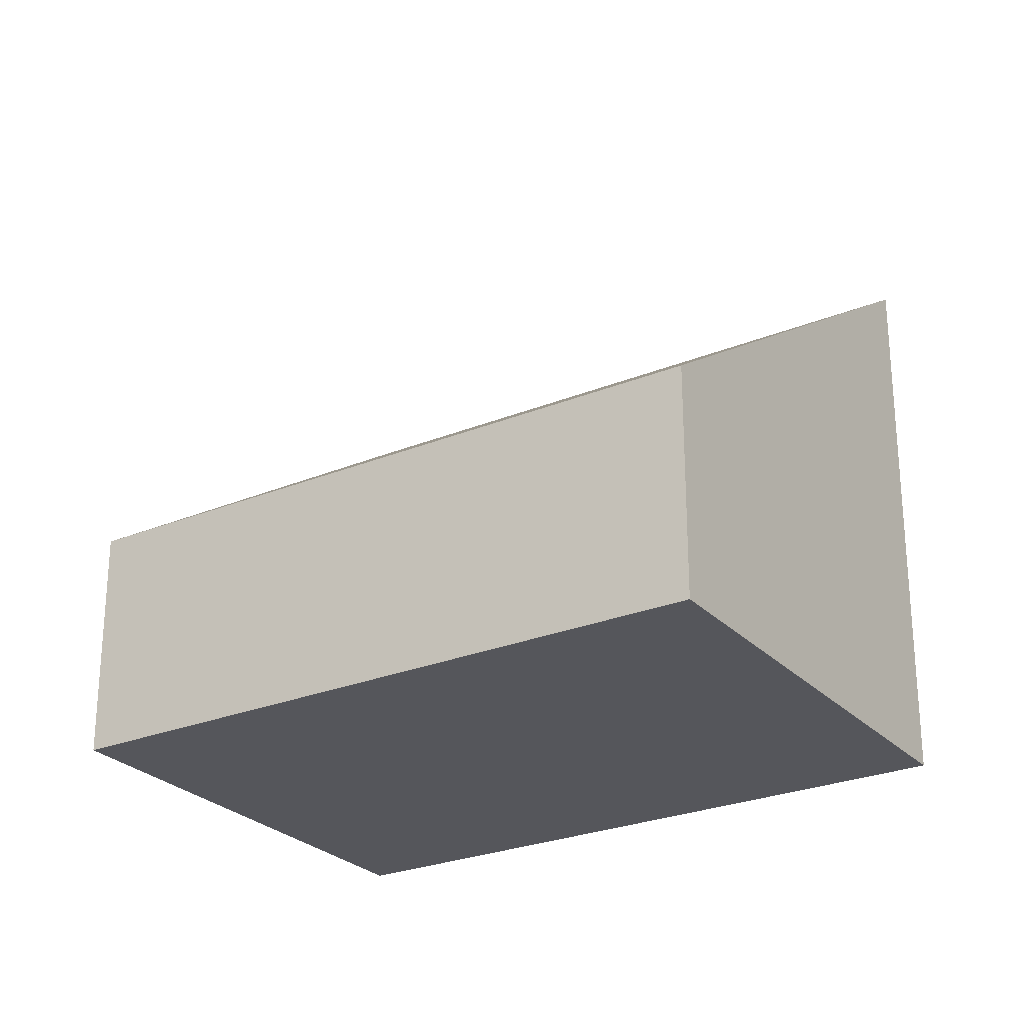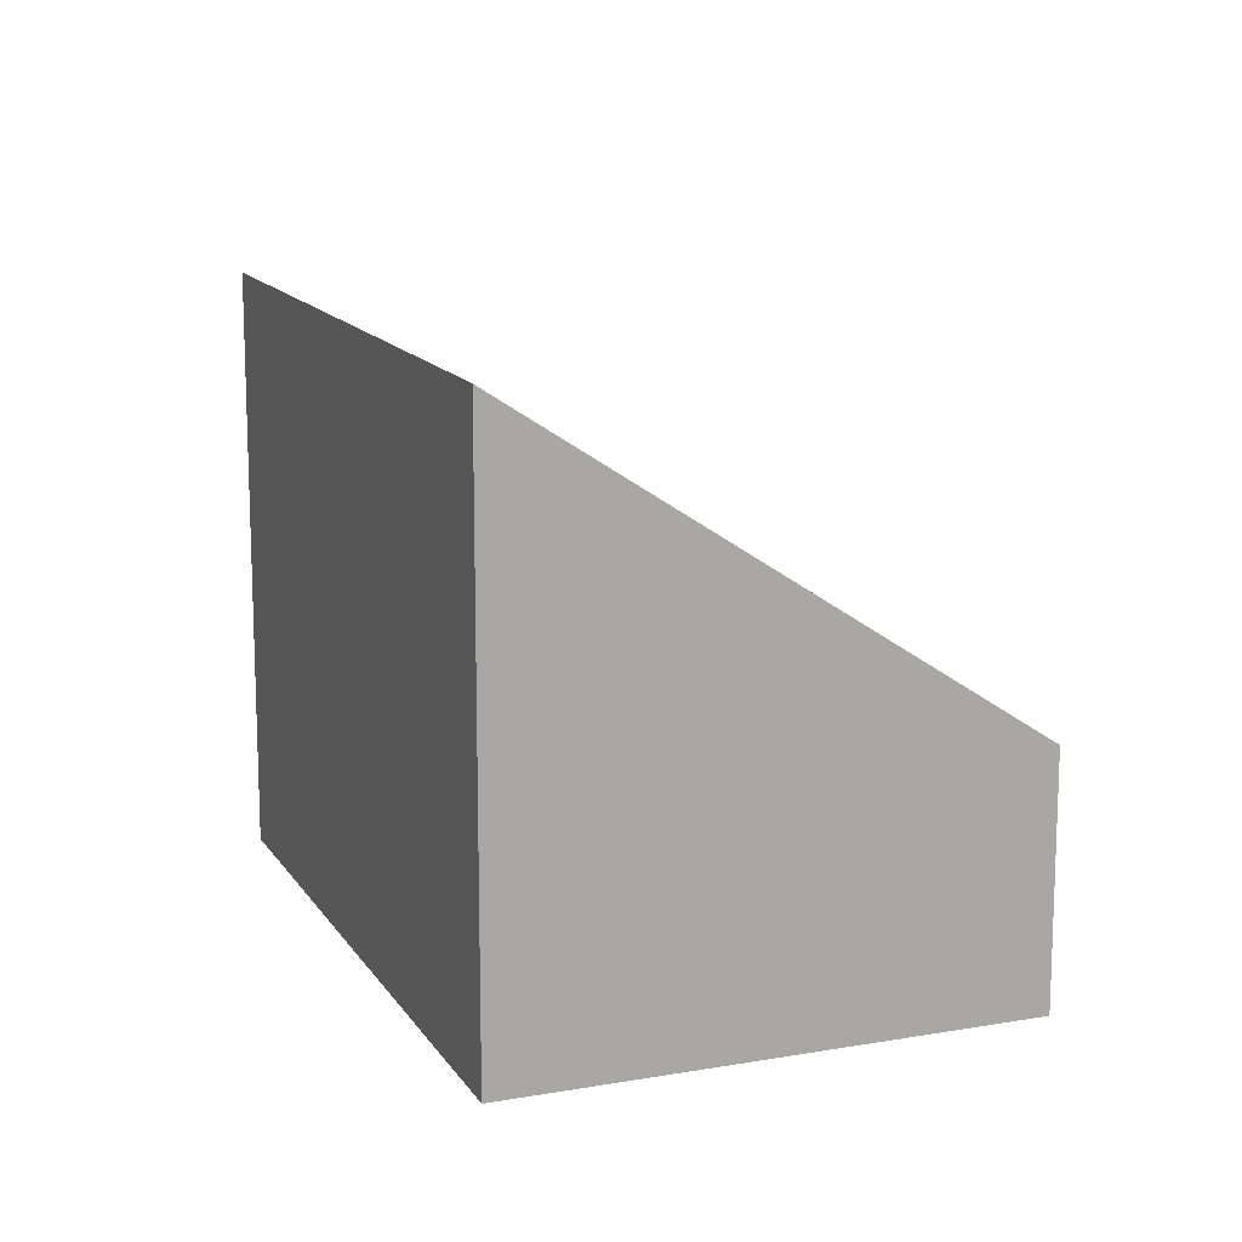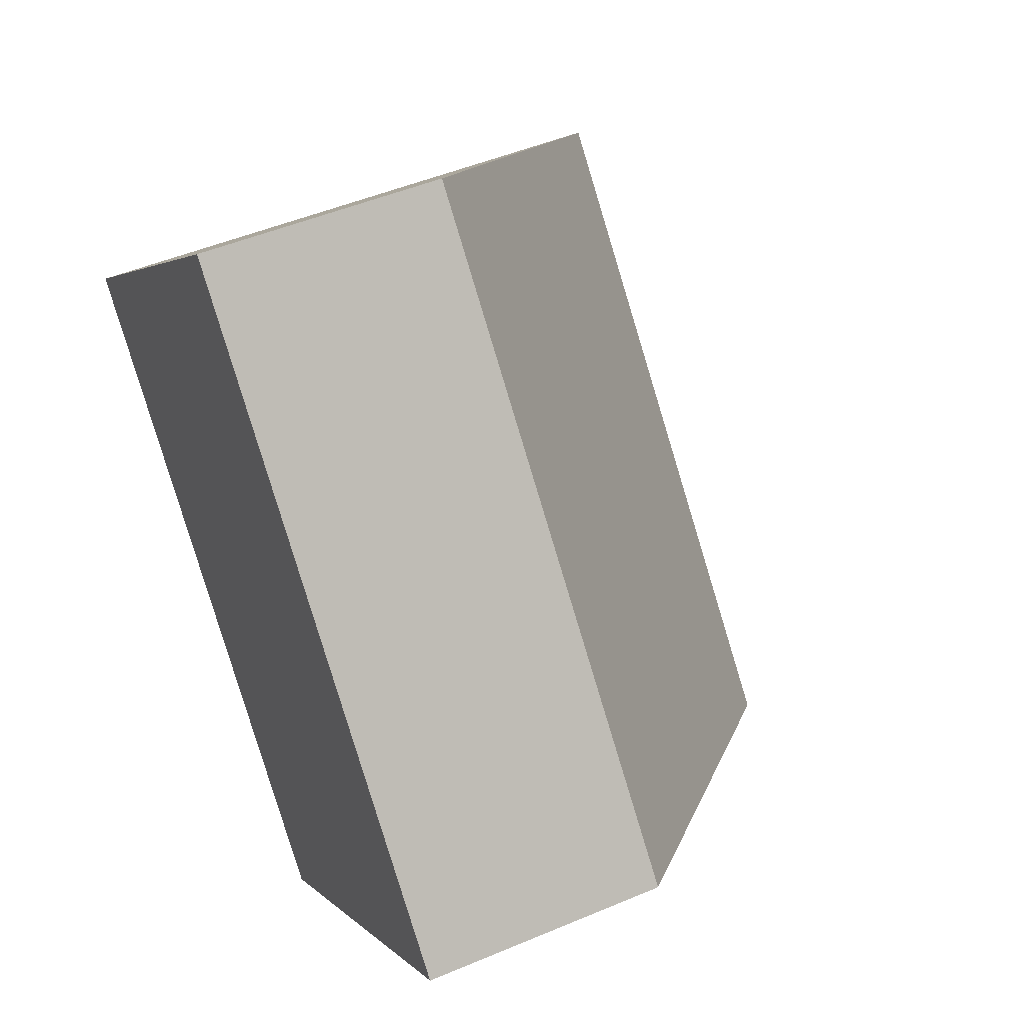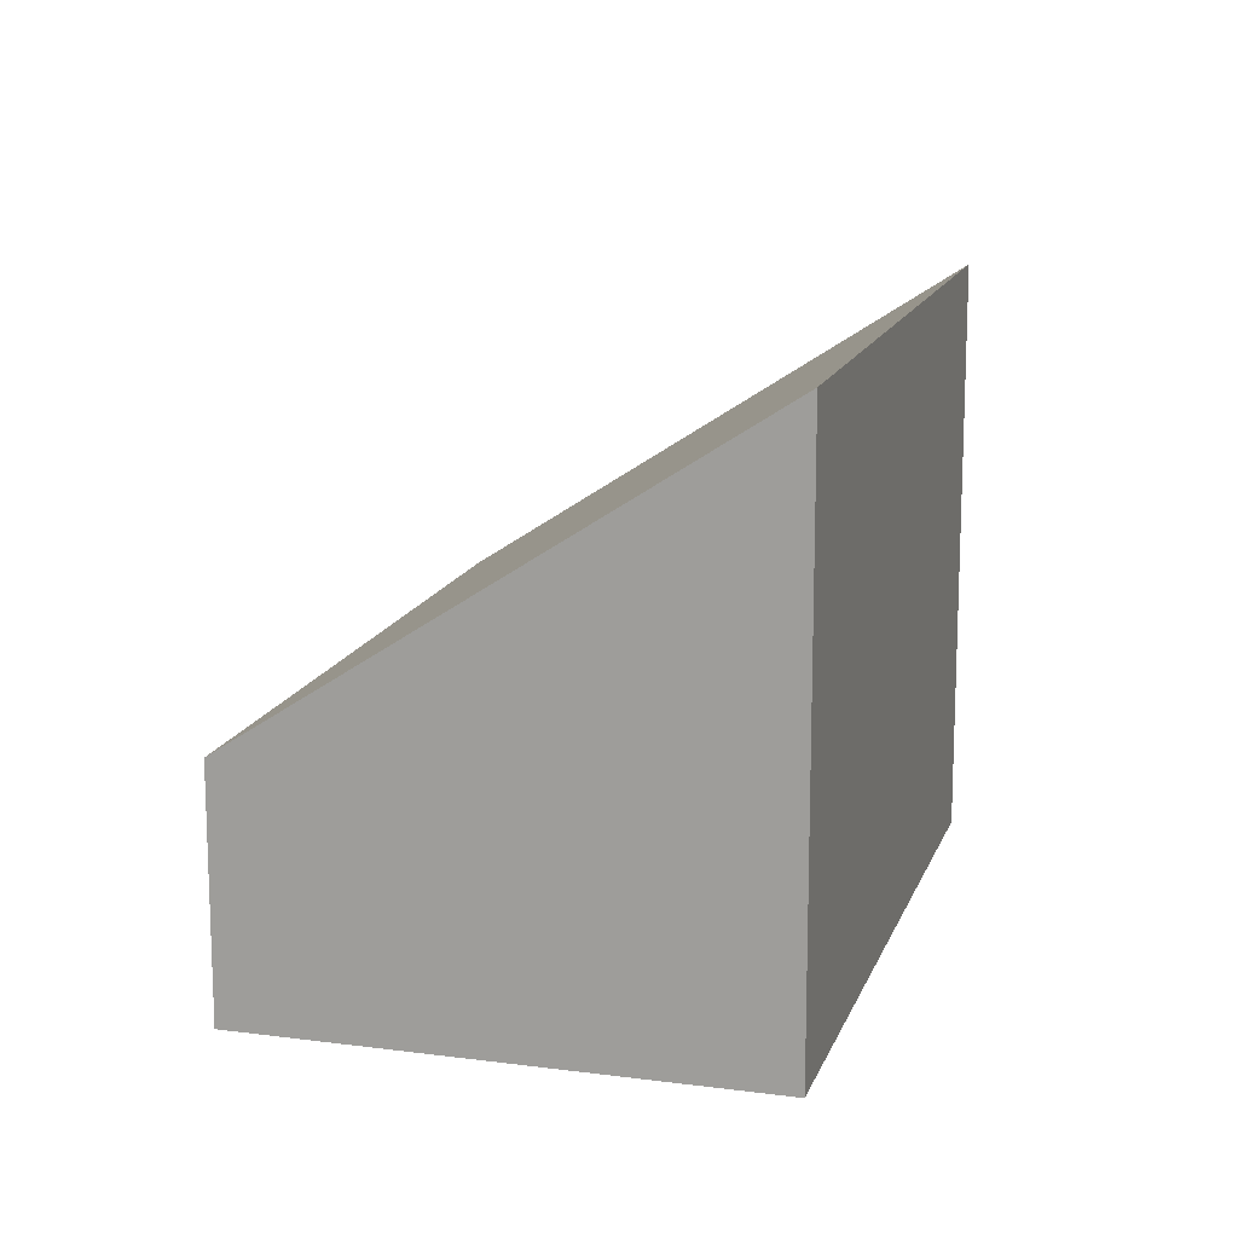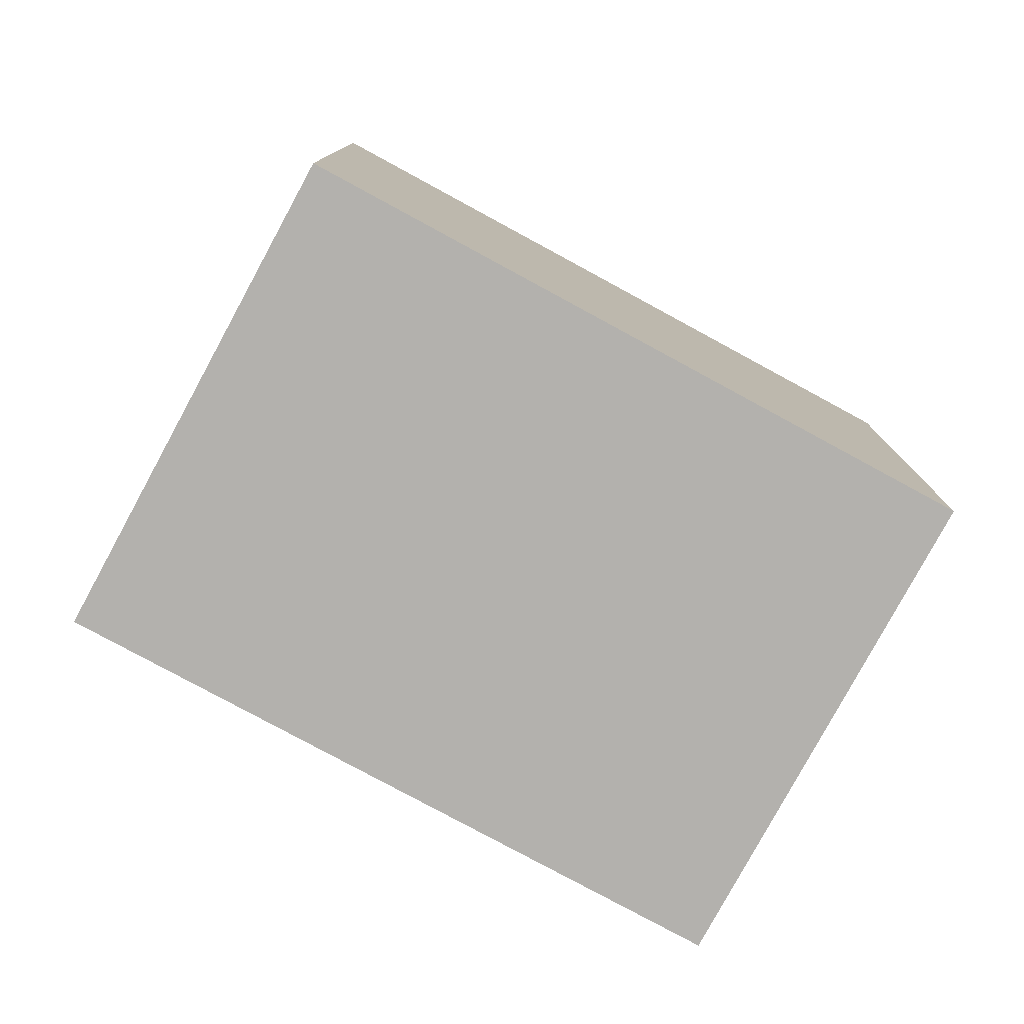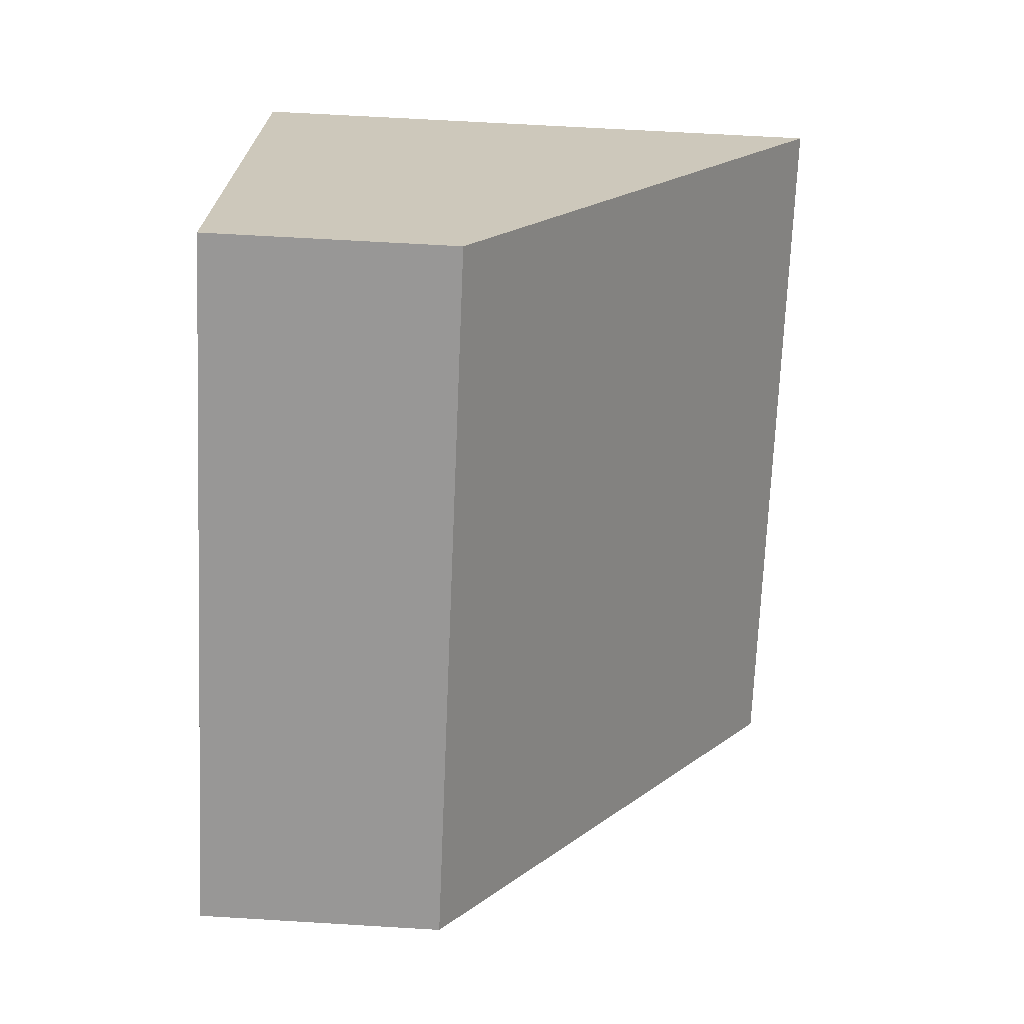
<metadata>
{"format":"obj","ext":"obj","renderer":"f3d","projection":"perspective","resolution":1024,"background":"white","views":[{"elev":-26.3,"azim":80.2,"up":"+Y"},{"elev":14.1,"azim":-63.8,"up":"+Y"},{"elev":48.3,"azim":64.6,"up":"+Z"},{"elev":14.8,"azim":153.3,"up":"+Y"},{"elev":-79.2,"azim":-161.1,"up":"+Y"},{"elev":64.0,"azim":93.5,"up":"+Z"}]}
</metadata>
<code>
v  2.812 3.377 -3.056
v  2.205 1.413 2.029
v  5.017 1.413 -1.028
v  0 3.378 2.068e-16
v  2.812 1.871e-16 -3.056
v  5.017 6.295e-17 -1.028
v  0 0 0
v  2.205 -1.242e-16 2.029
g defaultobject
f 1 2 3
f 2 1 4
f 3 5 1
f 5 3 6
f 1 7 4
f 7 1 5
f 7 2 4
f 2 7 8
f 8 3 2
f 3 8 6
f 8 5 6
f 5 8 7

</code>
